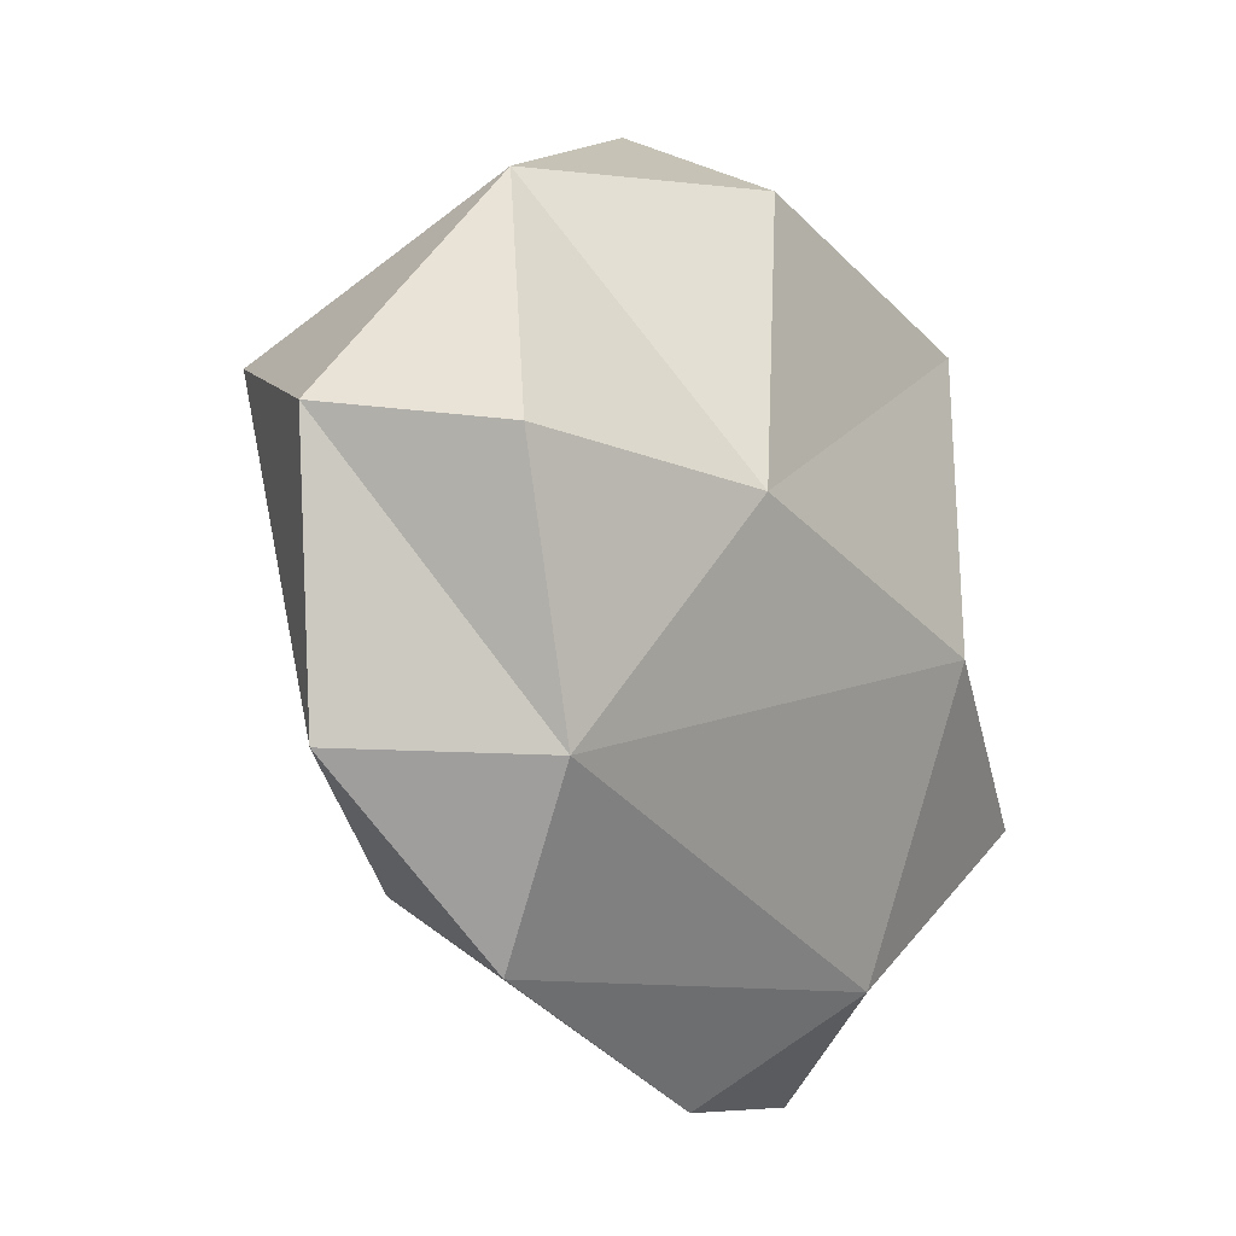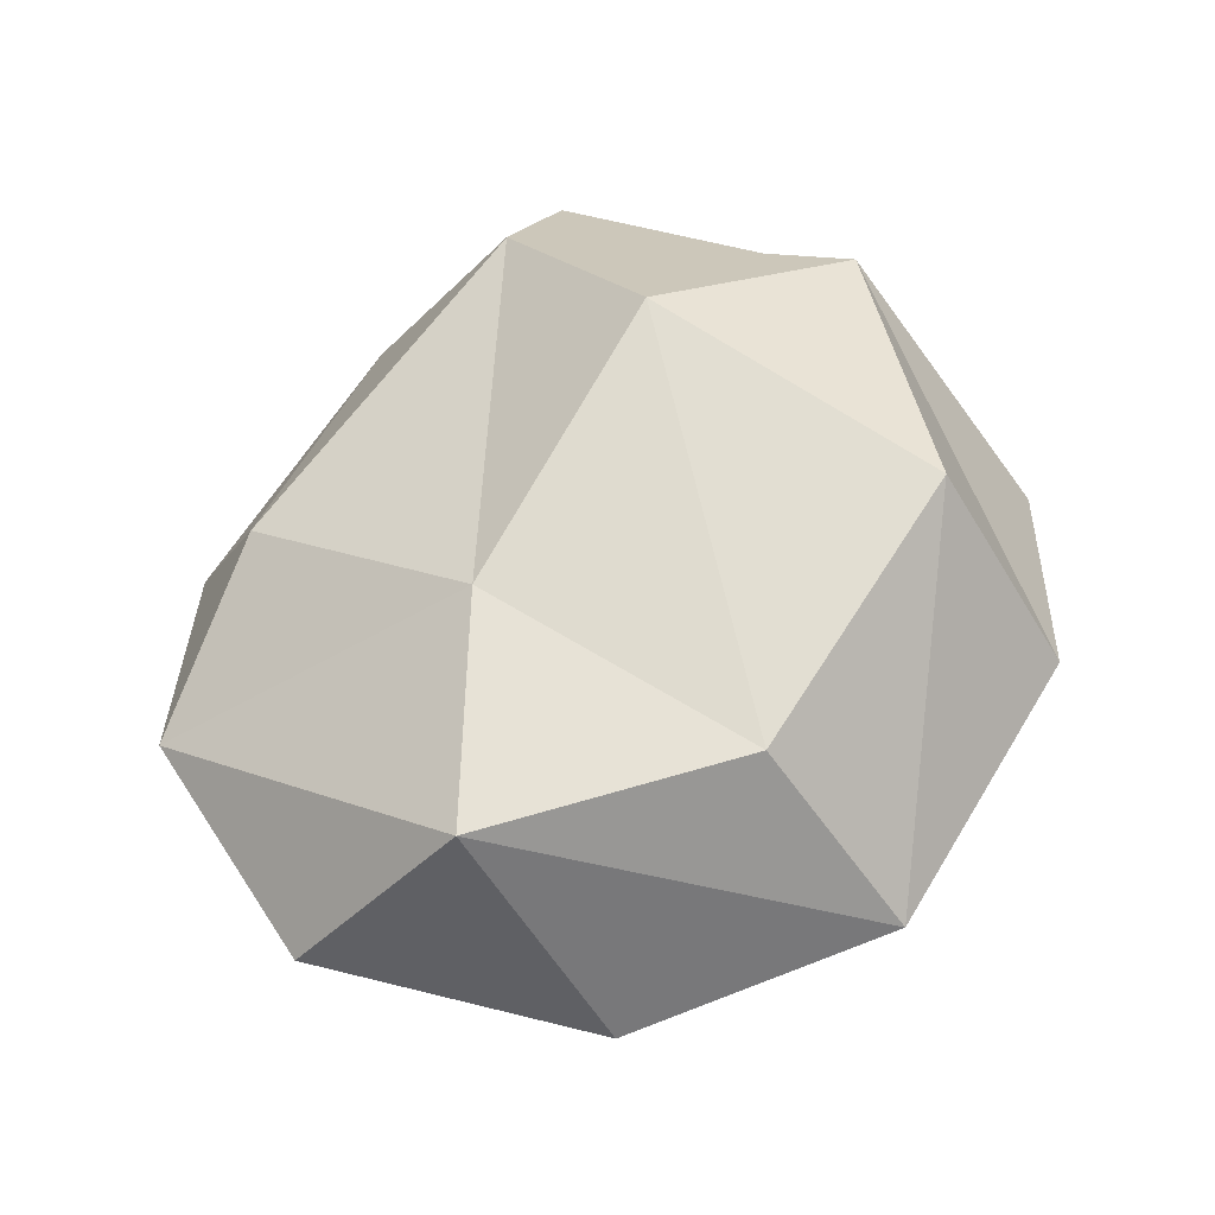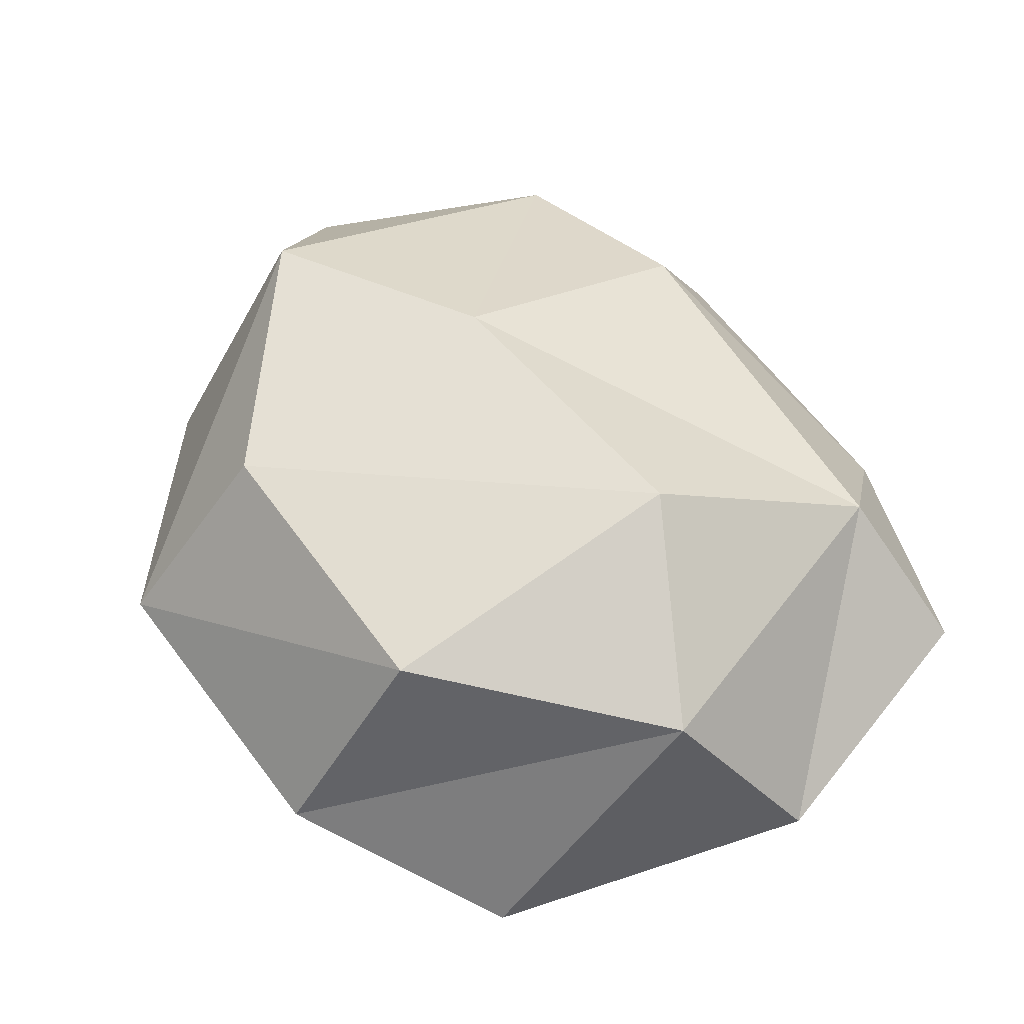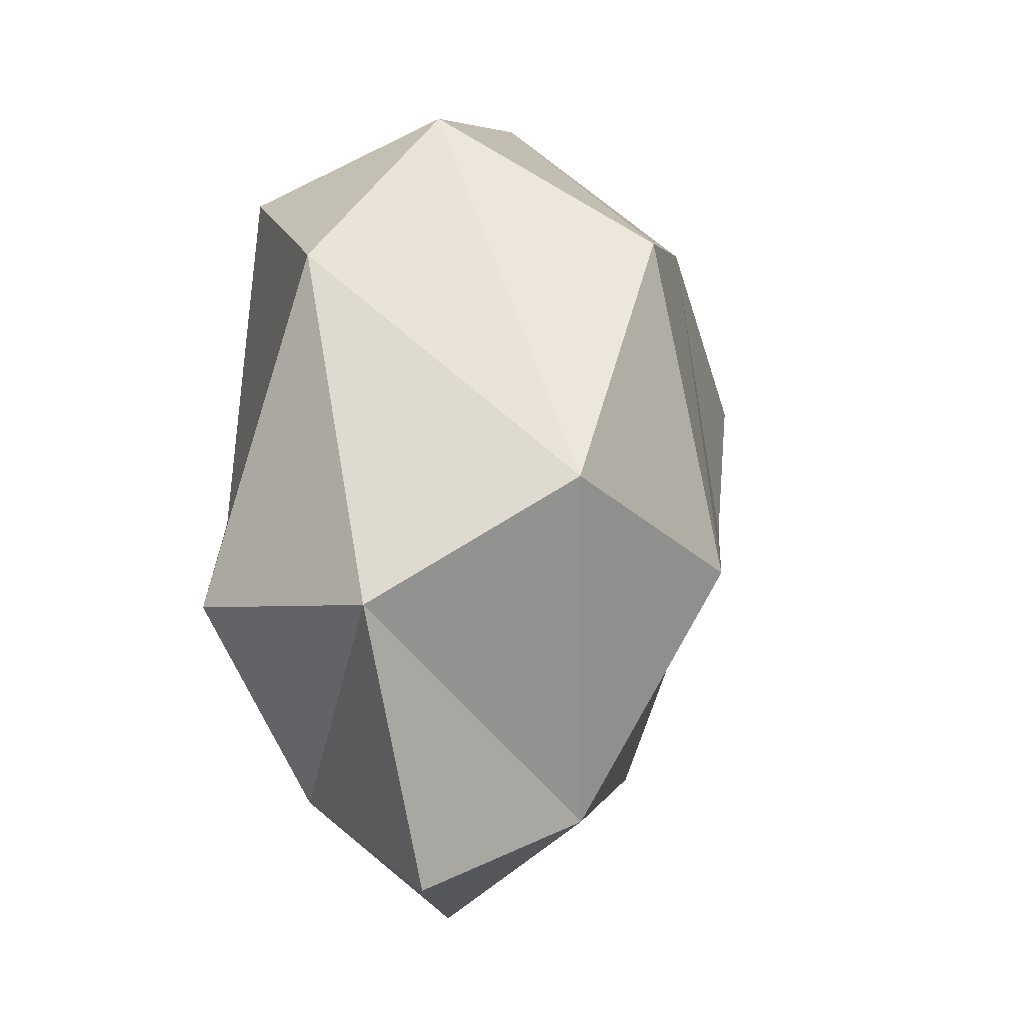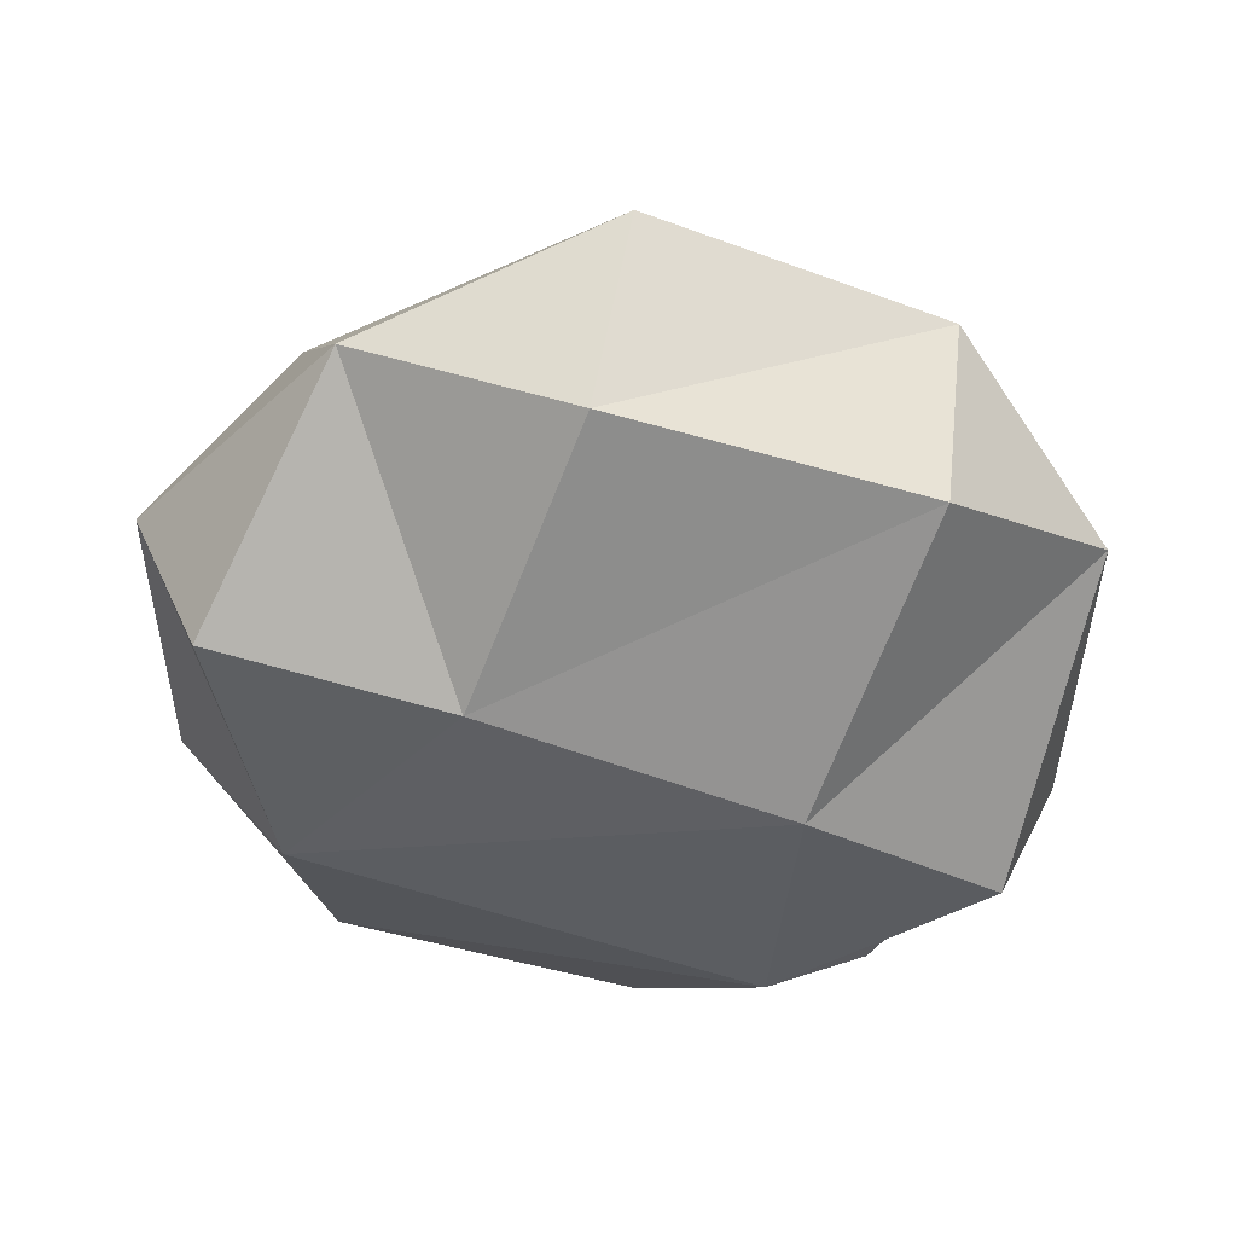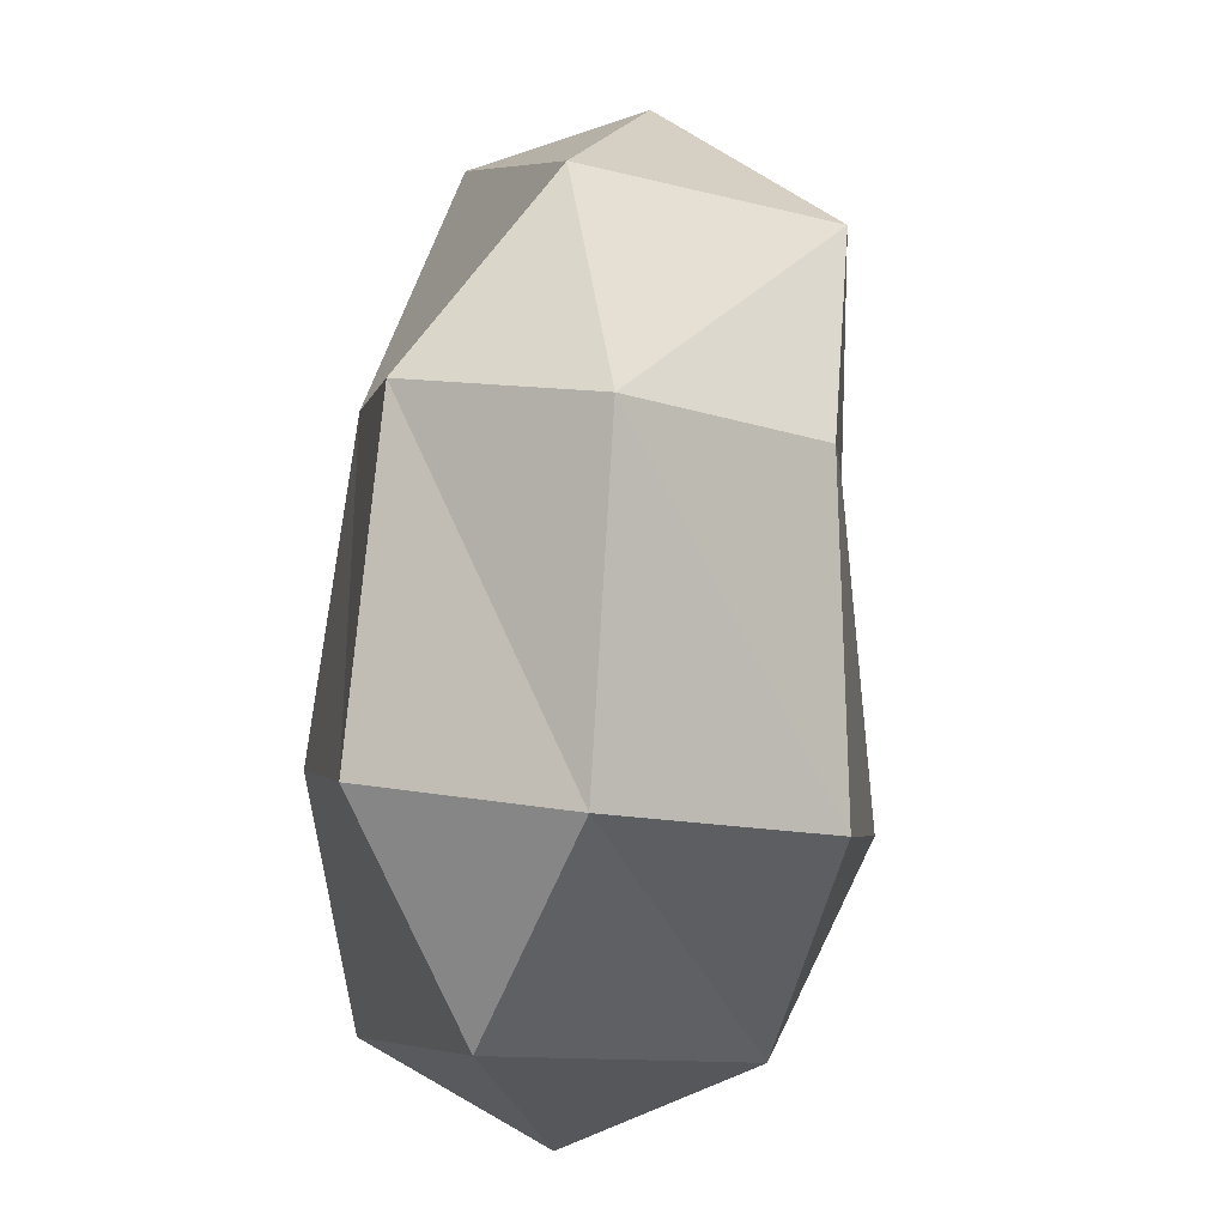
<metadata>
{"format":"obj","ext":"obj","renderer":"f3d","projection":"perspective","resolution":1024,"background":"white","views":[{"elev":-6.5,"azim":-54.7,"up":"+Z"},{"elev":57.8,"azim":-36.7,"up":"+Y"},{"elev":64.1,"azim":75.8,"up":"+Y"},{"elev":-16.7,"azim":107.2,"up":"+Z"},{"elev":-53.4,"azim":-0.4,"up":"+Y"},{"elev":66.3,"azim":96.8,"up":"+Z"}]}
</metadata>
<code>
o stone_round__10__Scene.012
v 10.87 -1.339 -7.096
v 10.72 -0.7388 -7.479
v 11.53 -1.161 -6.857
v 11.86 -0.881 -8.885
v 11.11 -0.6837 -7.959
v 10.88 -1.023 -8.601
v 10.41 -1.213 -8.325
v 11.87 -1.586 -8.804
v 10.7 -1.62 -8.34
v 11.92 -1.817 -8.067
v 10.79 -1.392 -8.769
v 10.36 -1.216 -7.653
v 12.64 -1.316 -7.654
v 12.44 -0.715 -8.192
v 12.61 -1.171 -8.505
v 11.55 -1.325 -9.065
v 11.16 -1.786 -7.783
v 11.85 -0.519 -8.284
v 12.27 -1.122 -7.164
v 11.39 -0.7227 -7.236
v 12.14 -0.607 -7.512
v 12.21 -1.626 -7.312
v 11.44 -1.632 -7.074
v 10.54 -1.627 -7.711
v 12.42 -1.648 -8.427
v 12.17 -1.178 -9.083
f 1 3 2
f 4 6 5
f 2 5 7
f 8 10 9
f 7 11 9
f 12 1 2
f 8 9 11
f 13 15 14
f 16 8 11
f 10 17 9
f 18 4 5
f 12 2 7
f 19 13 14
f 4 16 6
f 12 7 9
f 20 5 2
f 19 21 3
f 18 14 4
f 22 19 23
f 10 22 17
f 24 17 1
f 22 10 13
f 14 15 4
f 25 10 8
f 26 15 8
f 21 18 20
f 23 3 1
f 19 3 23
f 18 5 20
f 22 23 17
f 21 19 14
f 21 20 3
f 16 11 6
f 6 11 7
f 25 15 13
f 18 21 14
f 5 6 7
f 17 24 9
f 24 12 9
f 26 16 4
f 17 23 1
f 10 25 13
f 15 25 8
f 15 26 4
f 16 26 8
f 12 24 1
f 19 22 13
f 3 20 2

</code>
